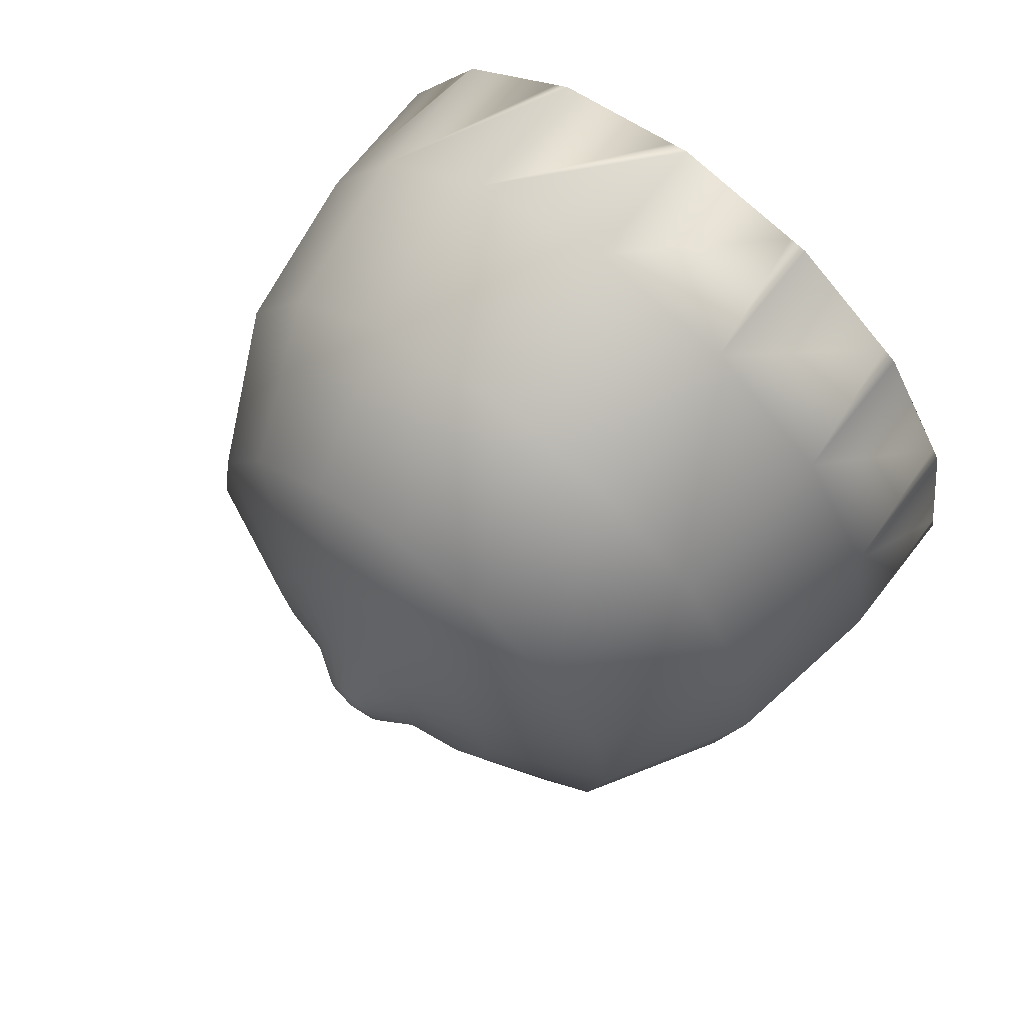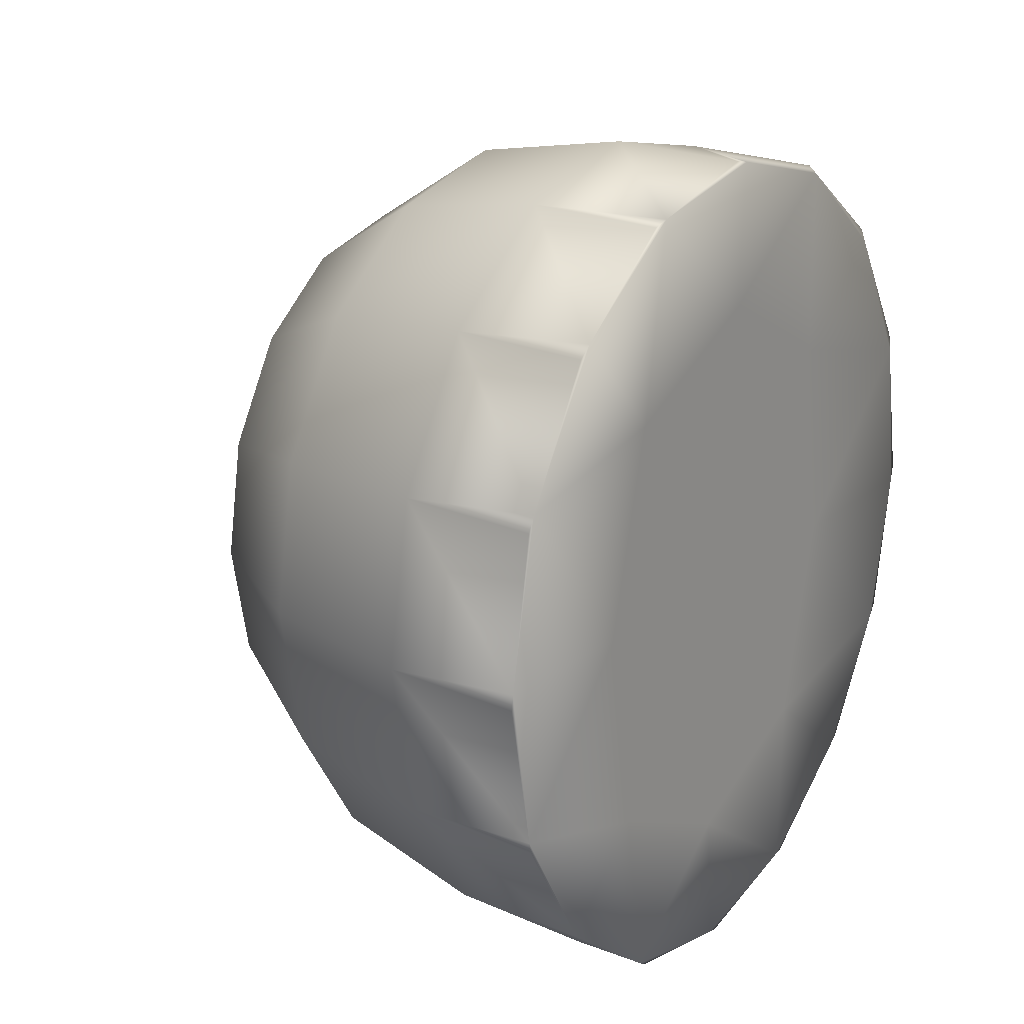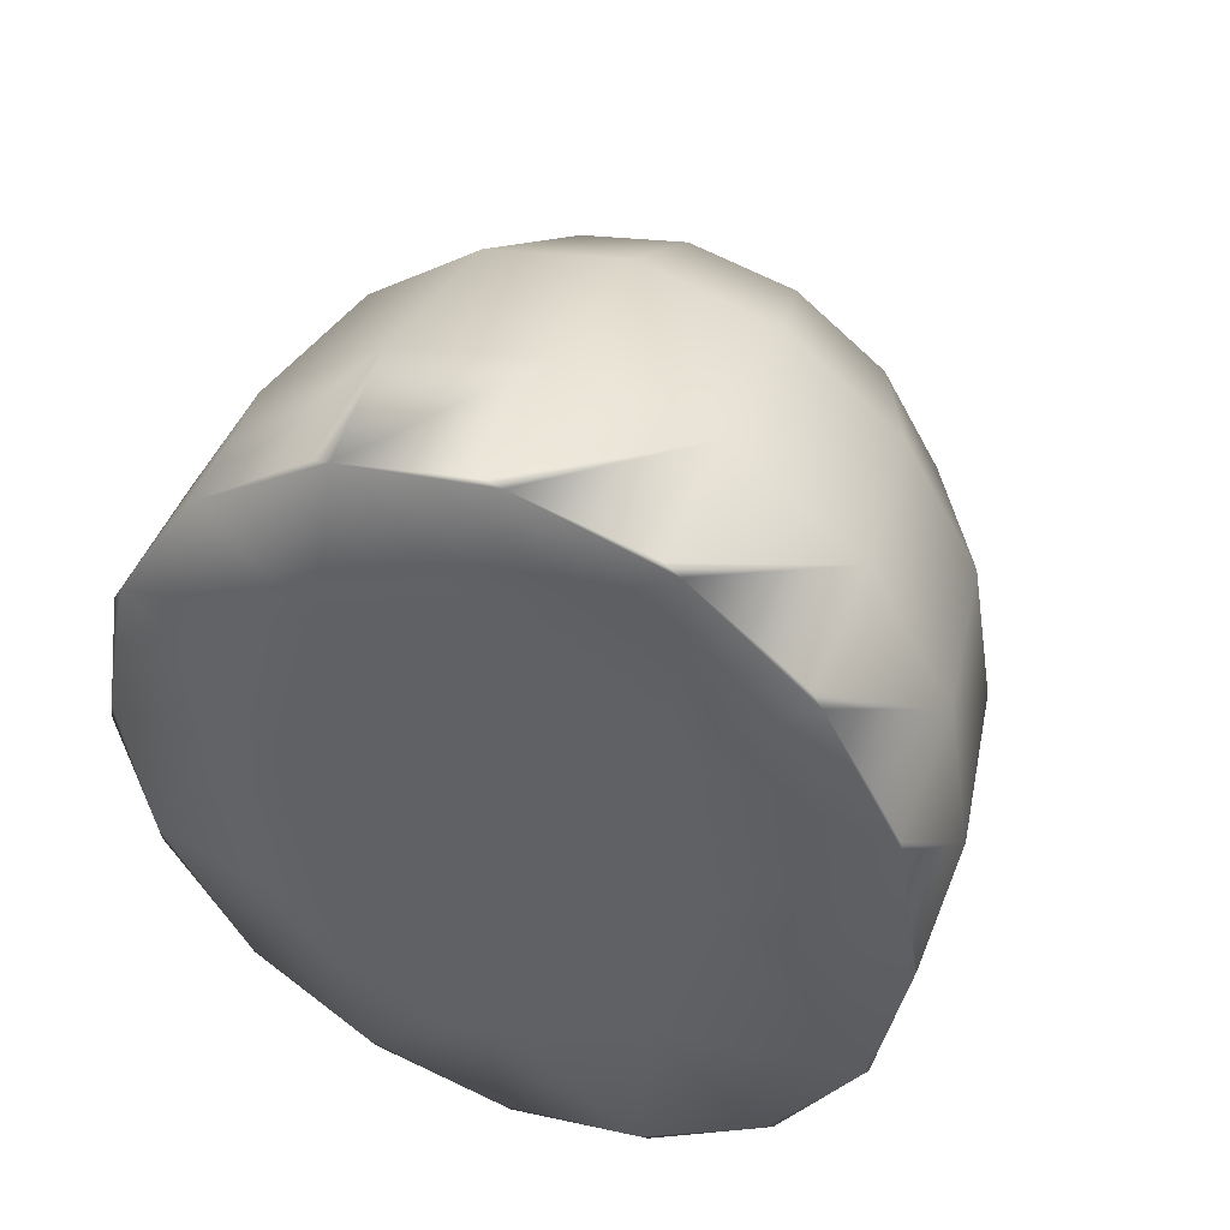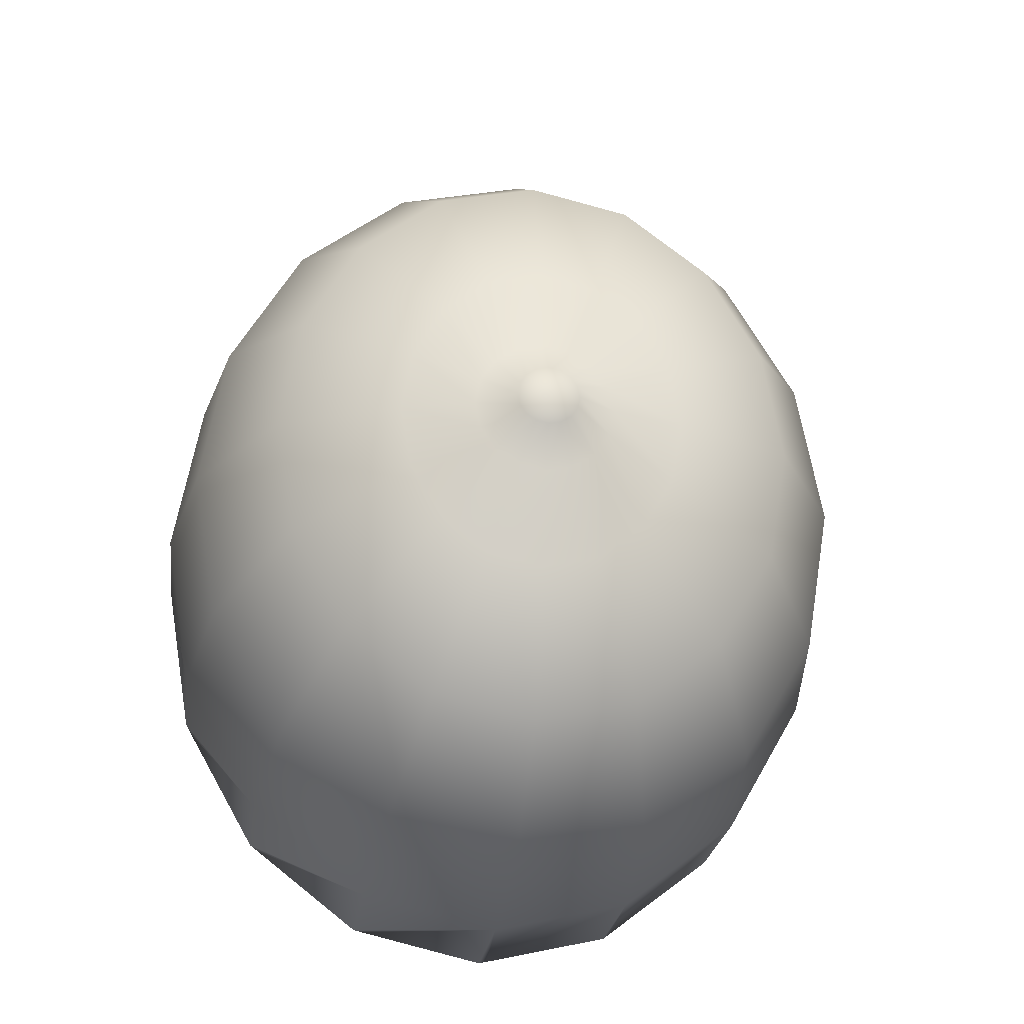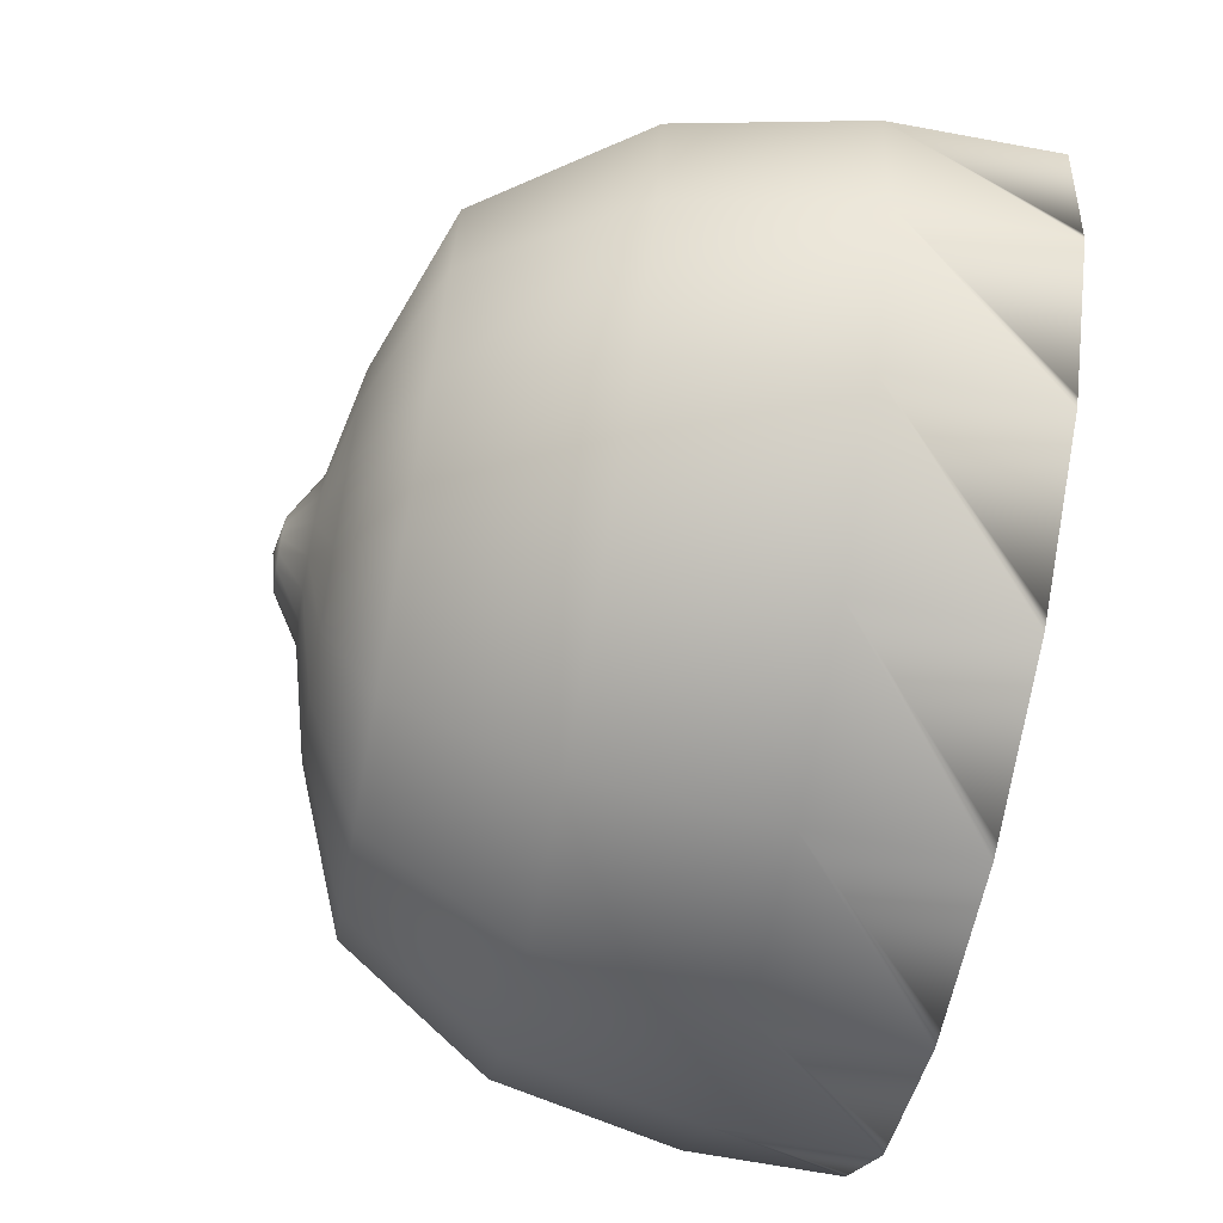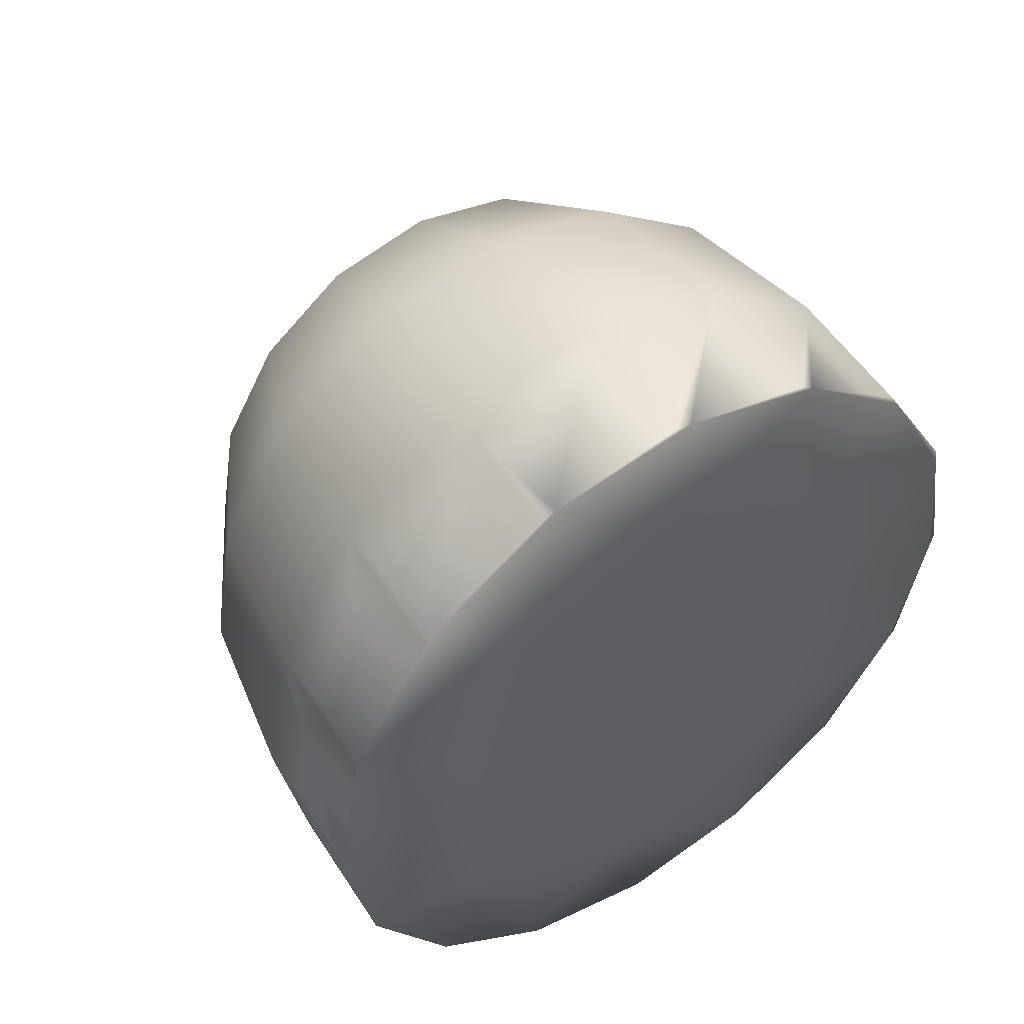
<metadata>
{"format":"obj","ext":"obj","renderer":"f3d","projection":"perspective","resolution":1024,"background":"white","views":[{"elev":70.8,"azim":128.2,"up":"+Z"},{"elev":23.1,"azim":-143.7,"up":"+Z"},{"elev":48.5,"azim":-68.6,"up":"+Z"},{"elev":-25.4,"azim":82.3,"up":"+Z"},{"elev":-69.5,"azim":169.6,"up":"+Y"},{"elev":53.9,"azim":-122.5,"up":"+Z"}]}
</metadata>
<code>
v 28.58 2e-06 4e-06
v 28.28 1.458 -0.604
v 28.28 1.578 4e-06
v 28.28 1.116 -1.116
v 28.28 0.604 -1.458
v 28.28 2e-06 -1.578
v 28.28 -0.604 -1.458
v 28.28 -1.116 -1.116
v 28.28 -1.458 -0.604
v 28.28 -1.578 4e-06
v 28.28 -1.458 0.604
v 28.28 -1.116 1.116
v 28.28 -0.604 1.458
v 28.28 3e-06 1.578
v 28.28 0.604 1.458
v 28.28 1.116 1.116
v 28.28 1.458 0.604
v 7.874 13.31 15.47
v 7.874 17.39 8.371
v 0.8338 16.96 9.122
v 0.912 12.6 16.02
v 0.9619 6.323 20.41
v 7.874 -13.31 -15.47
v 7.874 4e-06 -21.87
v 7.874 -7.203 -20.21
v 0.9058 -13.31 15.47
v 0.8252 -17.39 8.371
v 0.7302 -18.82 9.273e-08
v 0.6351 -17.39 -8.371
v 0.5546 -13.31 -15.47
v 0.483 0.4418 -21.77
v 0.5007 7.203 -20.21
v 0.6429 17.51 -7.688
v 0.6351 17.39 -8.371
v 0.5042 7.594 -19.91
v 0.7302 18.82 9.273e-08
v 0.5546 13.31 -15.47
v 7.874 1.2e-05 21.87
v 7.874 -7.203 20.21
v 7.874 -17.39 -8.371
v 7.874 18.82 1e-06
v 7.874 17.39 -8.371
v 0.7833 0.4895 4.679
v 0.8504 7.837 10.59
v 0.6057 -6.971 -10.96
v 0.6096 8.932 -10.62
v 0.7333 10.4 0.2771
v 0.6713 1.248 -5.19
v 0.8928 -0.4244 14.33
v 0.5644 0.9629 -14.6
v 0.8441 -8.024 10.03
v 0.7222 -9.483 -0.7064
v 16.25 16.07 -7.734
v 16.25 17.39 2e-06
v 16.25 12.3 -14.29
v 16.25 6.655 -18.67
v 16.25 4e-06 -20.21
v 16.25 -6.655 -18.67
v 16.25 -12.3 -14.29
v 16.25 -16.07 -7.734
v 16.25 -17.39 3e-06
v 16.25 -16.07 7.734
v 16.25 -12.3 14.29
v 16.25 -6.655 18.67
v 16.25 1.2e-05 20.21
v 16.25 6.655 18.67
v 16.25 12.3 14.29
v 16.25 16.07 7.734
v 23.34 12.3 -5.919
v 23.34 13.31 4e-06
v 23.34 9.411 -10.94
v 23.34 5.093 -14.29
v 23.34 4e-06 -15.47
v 23.34 -5.093 -14.29
v 23.34 -9.411 -10.94
v 23.34 -12.3 -5.919
v 23.34 -13.31 4e-06
v 23.34 -12.3 5.919
v 23.34 -9.411 10.94
v 23.34 -5.093 14.29
v 23.34 1e-05 15.47
v 23.34 5.093 14.29
v 23.34 9.411 10.94
v 23.34 12.3 5.919
v 25.98 6.655 -3.203
v 25.98 7.203 5e-06
v 25.98 5.093 -5.919
v 25.98 2.756 -7.734
v 25.98 3e-06 -8.371
v 25.98 -2.756 -7.734
v 25.98 -5.093 -5.919
v 25.98 -6.655 -3.203
v 25.98 -7.203 5e-06
v 25.98 -6.655 3.203
v 25.98 -5.093 5.919
v 25.98 -2.756 7.734
v 25.98 6e-06 8.371
v 25.98 2.756 7.734
v 25.98 5.093 5.919
v 25.98 6.655 3.203
v 0.7391 18.69 0.7858
v 0.4995 -6.746 -20.32
v 0.8252 17.39 8.371
v 0.9058 13.31 15.47
v 0.9596 7.203 20.21
v 0.9785 1.2e-05 21.87
v 0.9762 -0.893 21.67
v 0.9596 -7.203 20.21
v 0.9531 -7.942 19.64
v 0.8966 -13.77 14.66
v 0.8154 -17.54 7.504
v 0.7215 -18.69 -0.767
v 0.6287 -17.06 -8.938
v 0.5508 -12.88 -15.8
v 0.5007 -7.203 -20.21
v 0.4818 4e-06 -21.87
v 27.01 3.563 3e-06
v 27.01 3.292 -1.364
v 27.01 2.52 -2.52
v 27.01 1.364 -3.292
v 27.01 2e-06 -3.563
v 27.01 -1.364 -3.292
v 27.01 -2.52 -2.52
v 27.01 -3.292 -1.364
v 27.01 -3.563 3e-06
v 27.01 -3.292 1.364
v 27.01 -2.52 2.52
v 27.01 -1.364 3.292
v 27.01 4e-06 3.563
v 27.01 1.364 3.292
v 27.01 2.52 2.52
v 27.01 3.292 1.364
v 0.5603 13.6 -14.96
v 7.874 -13.31 15.47
v 7.874 -18.82 1e-06
v 7.874 7.203 20.21
v 7.874 -17.39 8.371
v 7.874 7.203 -20.21
v 7.874 13.31 -15.47
g mmGroup0
f 1 2 3
f 1 4 2
f 1 5 4
f 1 6 5
f 1 7 6
f 1 8 7
f 1 9 8
f 1 10 9
f 1 11 10
f 1 12 11
f 1 13 12
f 1 14 13
f 1 15 14
f 1 16 15
f 1 17 16
f 1 3 17
f 69 53 54
f 69 54 70
f 71 55 53
f 71 53 69
f 72 56 55
f 72 55 71
f 73 57 56
f 73 56 72
f 74 58 57
f 74 57 73
f 75 59 58
f 75 58 74
f 76 60 59
f 76 59 75
f 77 61 60
f 77 60 76
f 78 62 61
f 78 61 77
f 79 63 62
f 79 62 78
f 80 64 63
f 80 63 79
f 81 65 64
f 81 64 80
f 82 66 65
f 82 65 81
f 83 67 66
f 83 66 82
f 84 68 67
f 84 67 83
f 70 54 68
f 70 68 84
f 85 69 70
f 85 70 86
f 87 71 69
f 87 69 85
f 88 72 71
f 88 71 87
f 89 73 72
f 89 72 88
f 90 74 73
f 90 73 89
f 91 75 74
f 91 74 90
f 92 76 75
f 92 75 91
f 93 77 76
f 93 76 92
f 94 78 77
f 94 77 93
f 95 79 78
f 95 78 94
f 96 80 79
f 96 79 95
f 97 81 80
f 97 80 96
f 98 82 81
f 98 81 97
f 99 83 82
f 99 82 98
f 100 84 83
f 100 83 99
f 86 70 84
f 86 84 100
f 19 101 103
f 36 101 41
f 19 41 101
f 18 20 104
f 103 20 19
f 18 19 20
f 136 21 105
f 104 21 18
f 136 18 21
f 38 22 106
f 105 22 136
f 38 136 22
f 39 107 108
f 39 106 107
f 39 38 106
f 134 109 26
f 134 108 109
f 134 39 108
f 137 110 27
f 137 26 110
f 137 134 26
f 135 111 28
f 135 27 111
f 135 137 27
f 40 112 29
f 40 28 112
f 40 135 28
f 23 113 30
f 117 118 85
f 117 85 86
f 118 119 87
f 118 87 85
f 119 120 88
f 119 88 87
f 120 121 89
f 120 89 88
f 121 122 90
f 121 90 89
f 122 123 91
f 122 91 90
f 123 124 92
f 123 92 91
f 124 125 93
f 124 93 92
f 125 126 94
f 125 94 93
f 126 127 95
f 126 95 94
f 127 128 96
f 127 96 95
f 128 129 97
f 128 97 96
f 129 130 98
f 129 98 97
f 130 131 99
f 130 99 98
f 131 132 100
f 131 100 99
f 132 117 86
f 132 86 100
f 23 29 113
f 23 40 29
f 25 114 115
f 25 30 114
f 25 23 30
f 24 102 116
f 24 115 102
f 24 25 115
f 138 31 32
f 116 31 24
f 138 24 31
f 139 35 37
f 32 35 138
f 139 138 35
f 42 133 34
f 37 133 139
f 42 139 133
f 41 33 36
f 34 33 42
f 41 42 33
f 54 19 68
f 54 41 19
f 68 18 67
f 68 19 18
f 67 136 66
f 67 18 136
f 66 38 65
f 66 136 38
f 65 39 64
f 65 38 39
f 64 134 63
f 64 39 134
f 63 137 62
f 63 134 137
f 62 135 61
f 62 137 135
f 61 40 60
f 61 135 40
f 60 23 59
f 60 40 23
f 59 25 58
f 59 23 25
f 58 24 57
f 58 25 24
f 57 138 56
f 57 24 138
f 56 139 55
f 56 138 139
f 55 42 53
f 55 139 42
f 53 41 54
f 53 42 41
f 3 2 118
f 3 118 117
f 2 4 119
f 2 119 118
f 4 5 120
f 4 120 119
f 5 6 121
f 5 121 120
f 6 7 122
f 6 122 121
f 7 8 123
f 7 123 122
f 8 9 124
f 8 124 123
f 9 10 125
f 9 125 124
f 10 11 126
f 10 126 125
f 11 12 127
f 11 127 126
f 12 13 128
f 12 128 127
f 13 14 129
f 13 129 128
f 14 15 130
f 14 130 129
f 15 16 131
f 15 131 130
f 16 17 132
f 16 132 131
f 17 3 117
f 17 117 132
g mmGroup1
f 47 48 43
f 48 50 45
f 107 49 109
f 44 20 47
f 21 44 22
f 47 46 48
f 50 31 102
f 101 47 20
f 50 35 31
f 50 48 46
f 49 22 44
f 51 109 49
f 113 52 45
f 50 46 35
f 22 49 107
f 47 43 44
f 49 44 43
f 33 133 46
f 114 45 102
f 113 45 114
f 49 43 51
f 112 52 113
f 101 33 47
f 112 111 52
f 33 101 36
f 52 43 48
f 101 20 103
f 20 21 104
f 21 22 105
f 111 51 52
f 22 107 106
f 33 46 47
f 107 109 108
f 43 52 51
f 109 110 26
f 133 35 46
f 111 112 28
f 110 111 27
f 112 113 29
f 110 51 111
f 109 51 110
f 113 114 30
f 114 102 115
f 50 102 45
f 48 45 52
f 102 31 116
f 31 35 32
f 35 133 37
f 33 34 133
f 21 20 44

</code>
